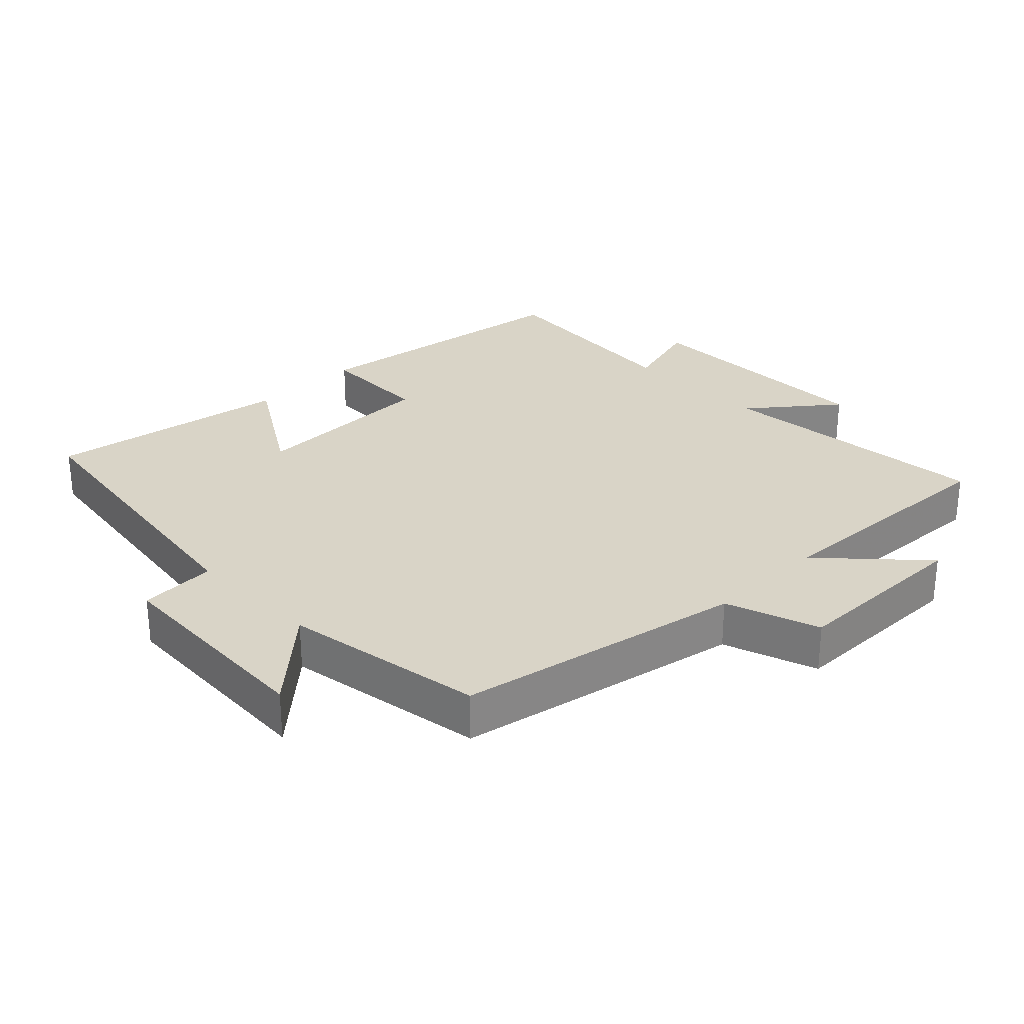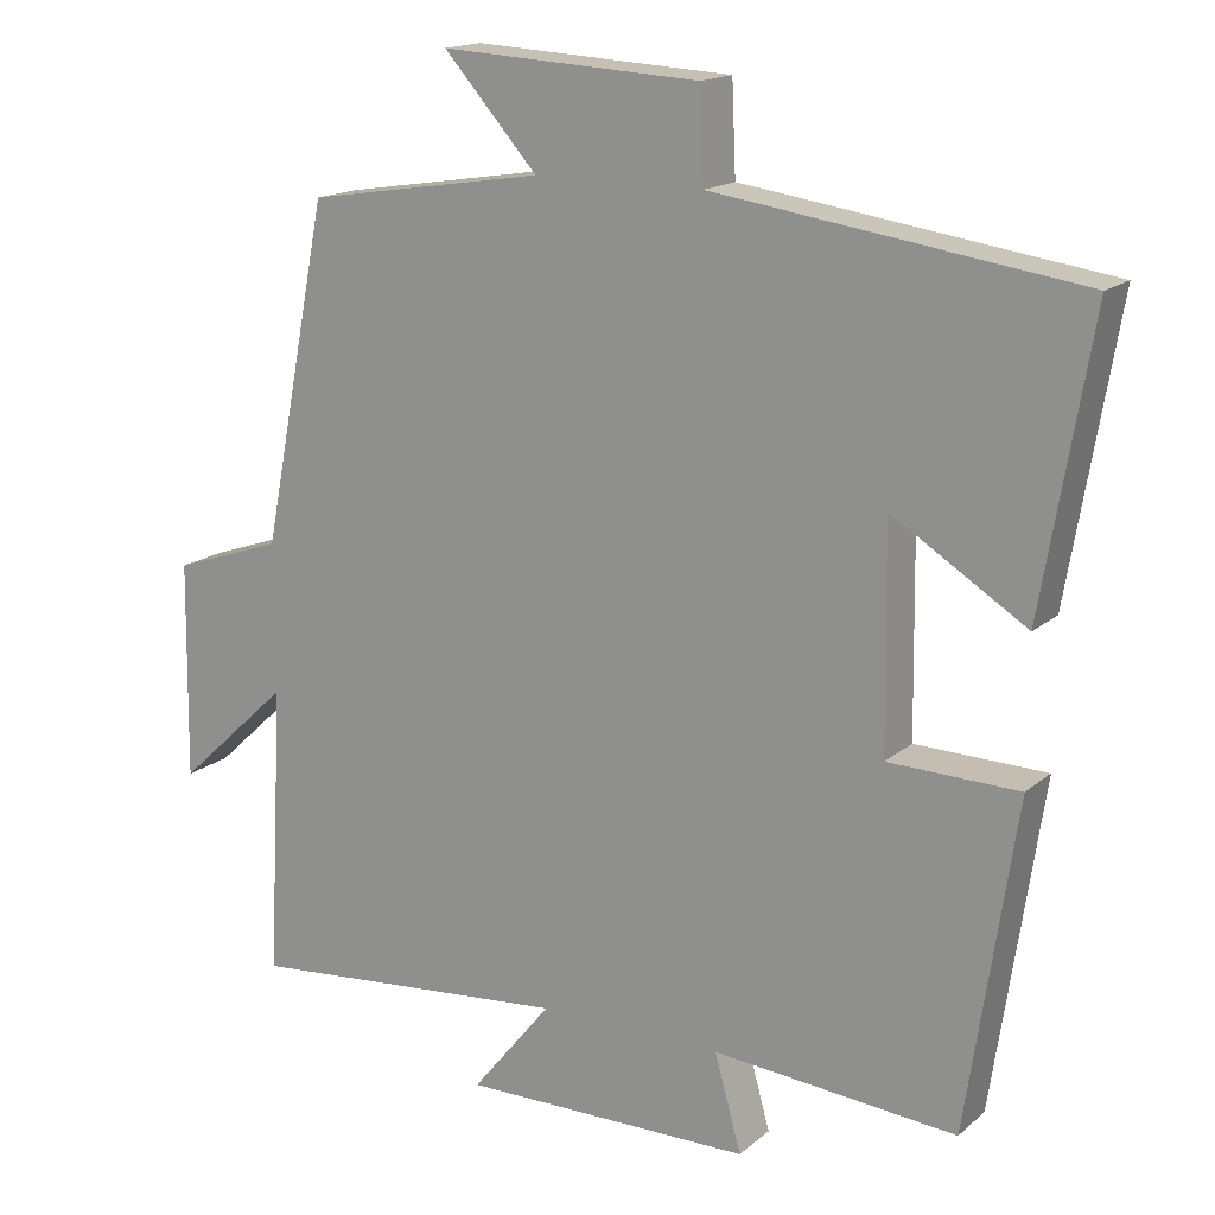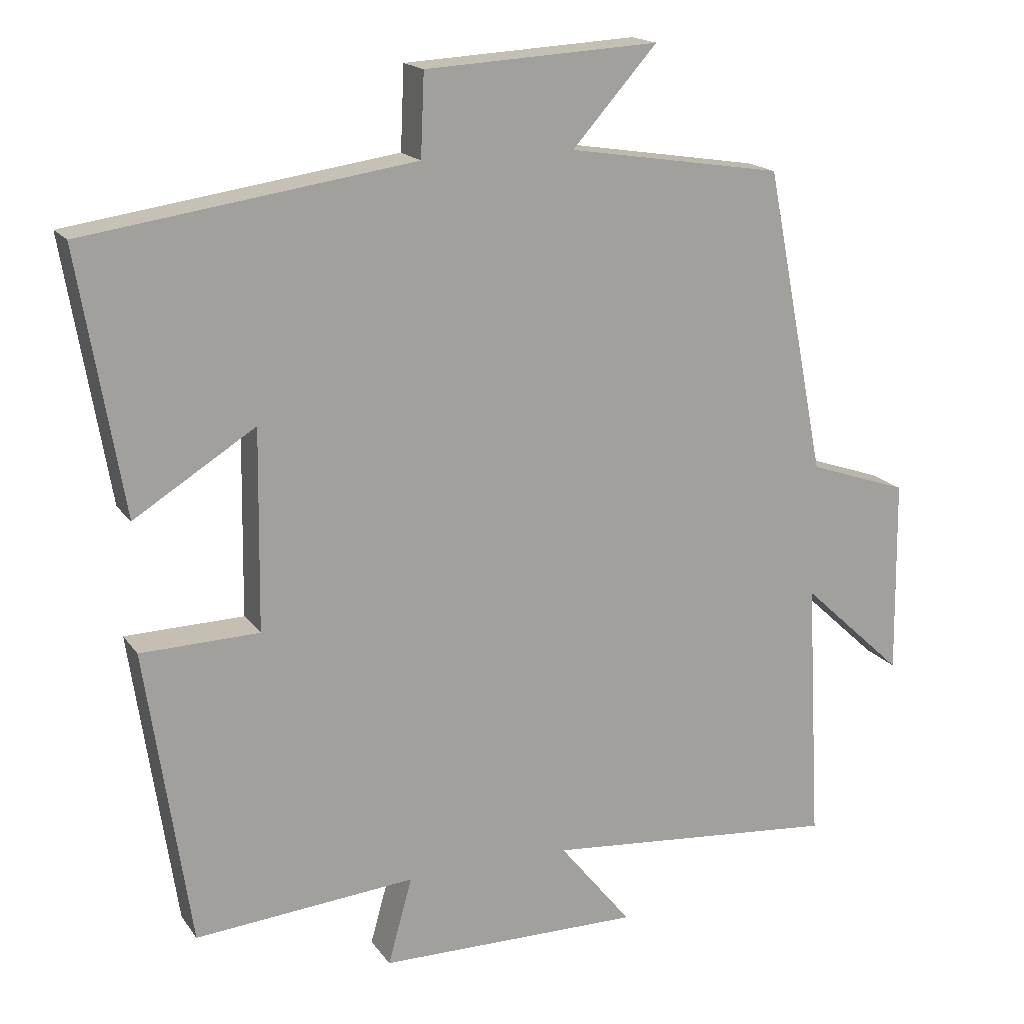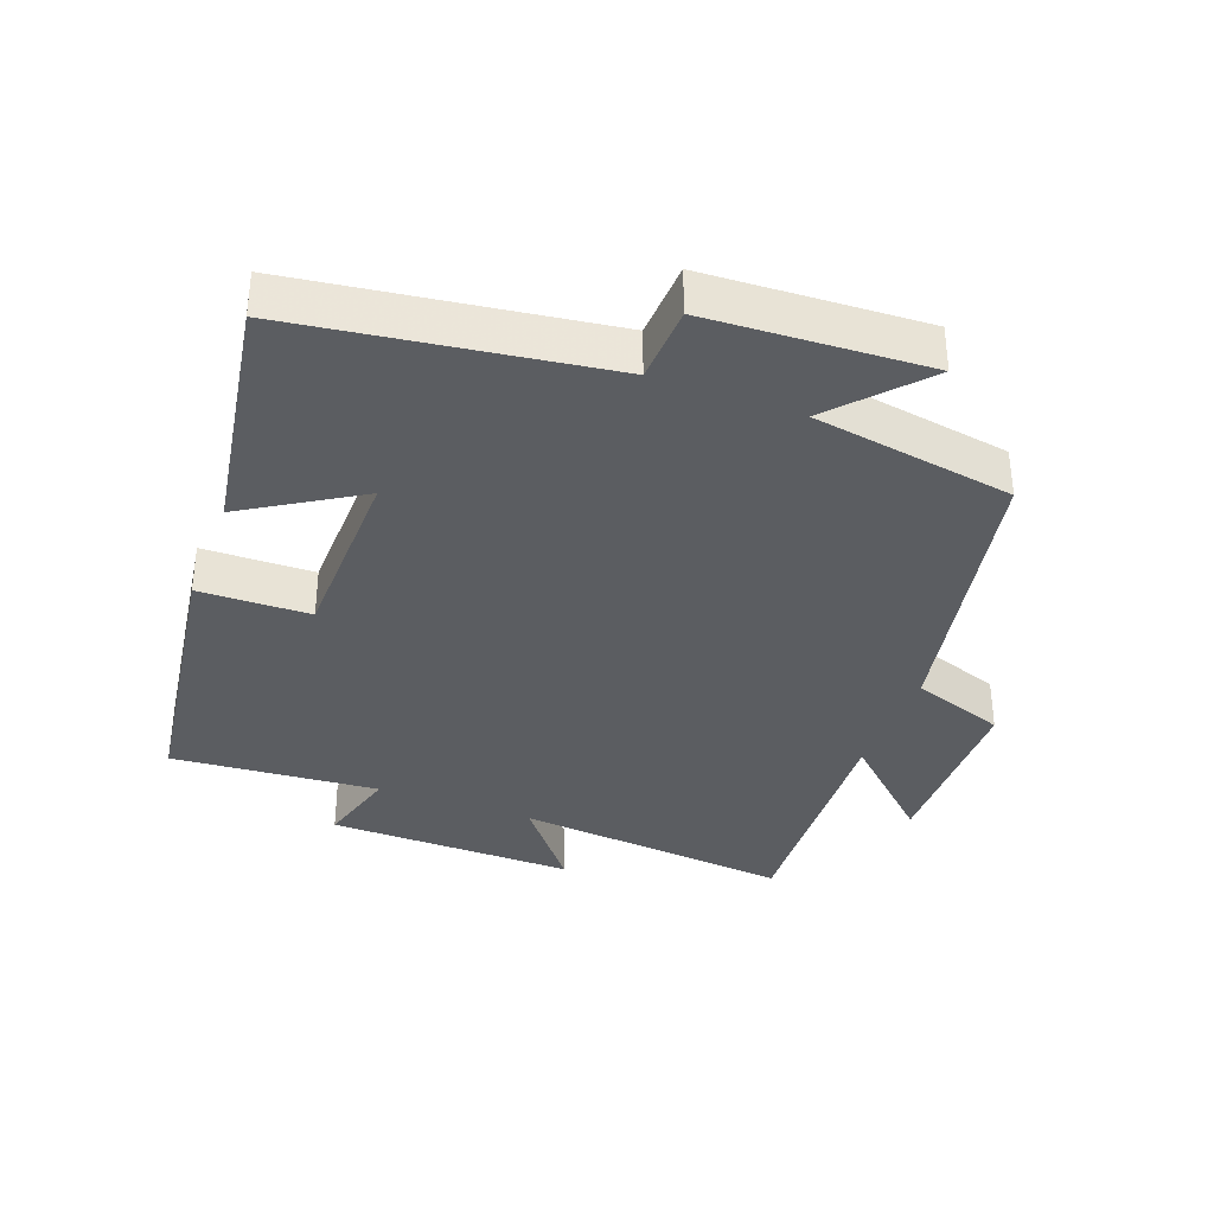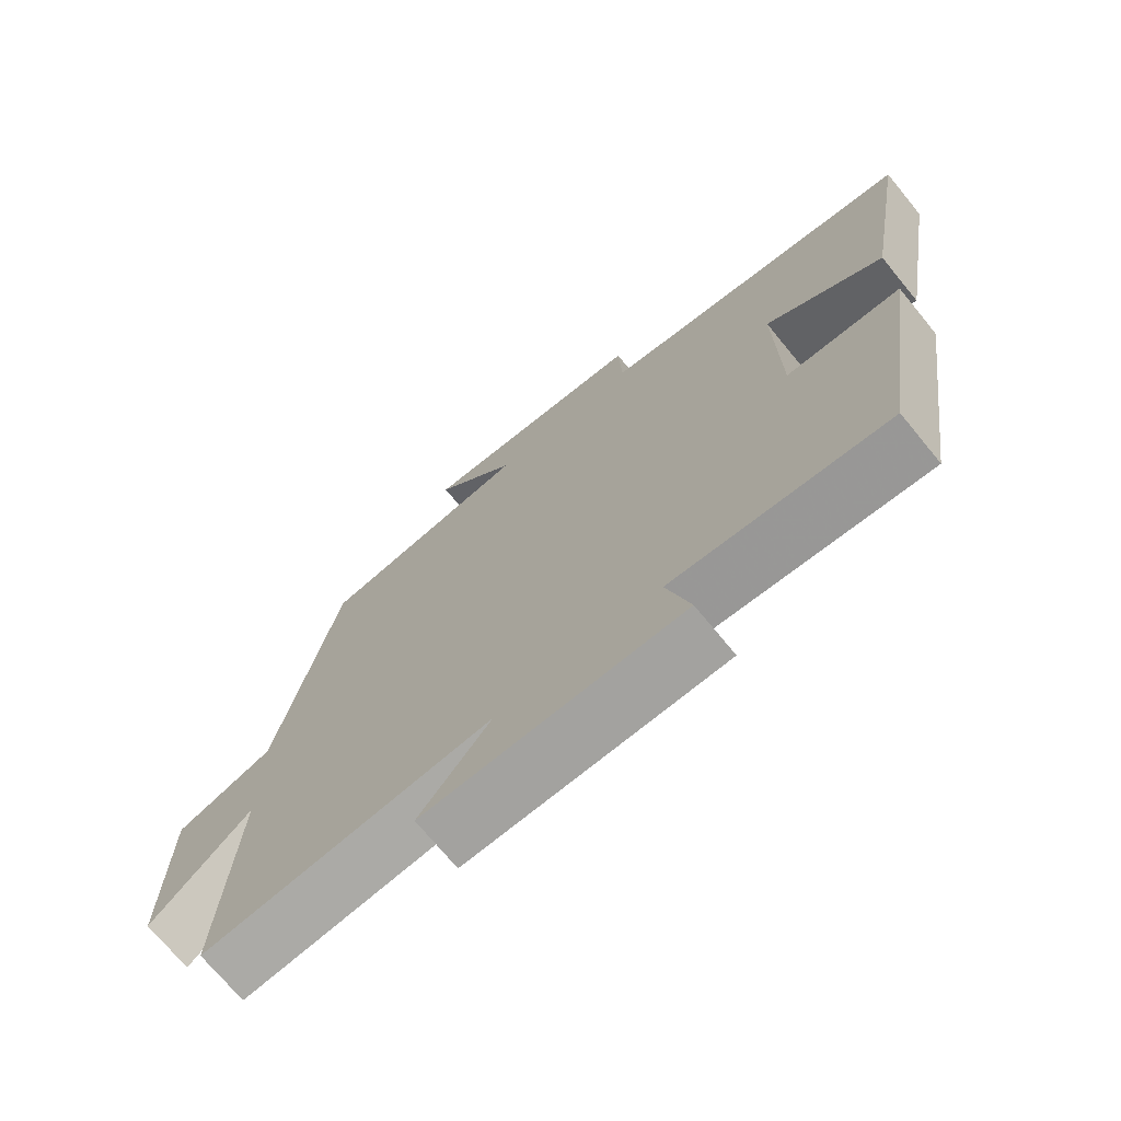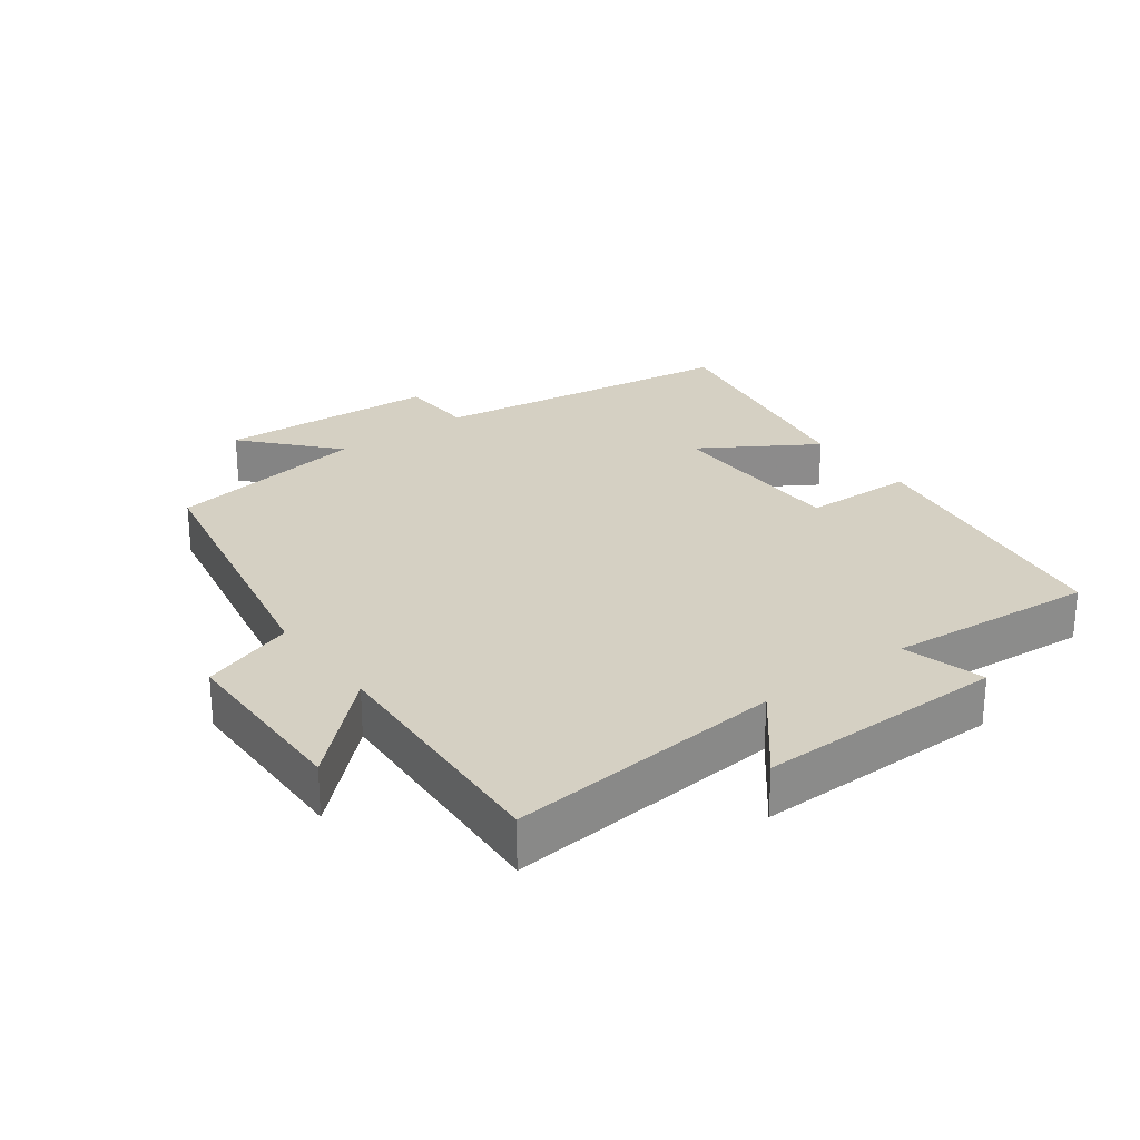
<metadata>
{"format":"obj","ext":"obj","renderer":"f3d","projection":"perspective","resolution":1024,"background":"white","views":[{"elev":28.7,"azim":45.4,"up":"+Y"},{"elev":16.3,"azim":-148.4,"up":"+Z"},{"elev":17.3,"azim":-23.8,"up":"+Z"},{"elev":-35.8,"azim":-20.7,"up":"+Y"},{"elev":-72.0,"azim":-140.6,"up":"+Z"},{"elev":26.4,"azim":143.4,"up":"+Y"}]}
</metadata>
<code>
v 0.52 0.07 -0.538
v 0.106 0.07 -0.5
v 0.208 0.07 -0.626
v -0.162 0.07 -0.622
v -0.128 0.07 -0.5
v -0.438 0.07 -0.526
v -0.5 0.07 -0.109
v -0.334 0.07 -0.105
v -0.33 0.07 0.175
v -0.5 0.07 0.069
v -0.562 0.07 0.434
v -0.101 0.07 0.5
v -0.096 0.07 0.615
v 0.232 0.07 0.633
v 0.113 0.07 0.5
v 0.415 0.07 0.452
v 0.5 0.07 0.023
v 0.64 0.07 -0.025
v 0.644 0.07 -0.301
v 0.5 0.07 -0.167
v 0.52 0 -0.538
v 0.106 0 -0.5
v 0.208 0 -0.626
v -0.162 0 -0.622
v -0.128 0 -0.5
v -0.438 0 -0.526
v -0.5 0 -0.109
v -0.334 0 -0.105
v -0.33 0 0.175
v -0.5 0 0.069
v -0.562 0 0.434
v -0.101 0 0.5
v -0.096 0 0.615
v 0.232 0 0.633
v 0.113 0 0.5
v 0.415 0 0.452
v 0.5 0 0.023
v 0.64 0 -0.025
v 0.644 0 -0.301
v 0.5 0 -0.167
f 17 18 19 20
f 15 16 17 20
f 15 20 1 2
f 12 13 14 15
f 12 15 2
f 9 10 11 12
f 8 9 12 2
f 5 6 7 8
f 5 8 2 3
f 3 4 5
f 40 39 38 37
f 40 37 36 35
f 22 21 40 35
f 35 34 33 32
f 22 35 32
f 32 31 30 29
f 22 32 29 28
f 28 27 26 25
f 23 22 28 25
f 25 24 23
f 1 21 22 2
f 2 22 23 3
f 3 23 24 4
f 4 24 25 5
f 5 25 26 6
f 6 26 27 7
f 7 27 28 8
f 8 28 29 9
f 9 29 30 10
f 10 30 31 11
f 11 31 32 12
f 12 32 33 13
f 13 33 34 14
f 14 34 35 15
f 15 35 36 16
f 16 36 37 17
f 17 37 38 18
f 18 38 39 19
f 19 39 40 20
f 20 40 21 1

</code>
